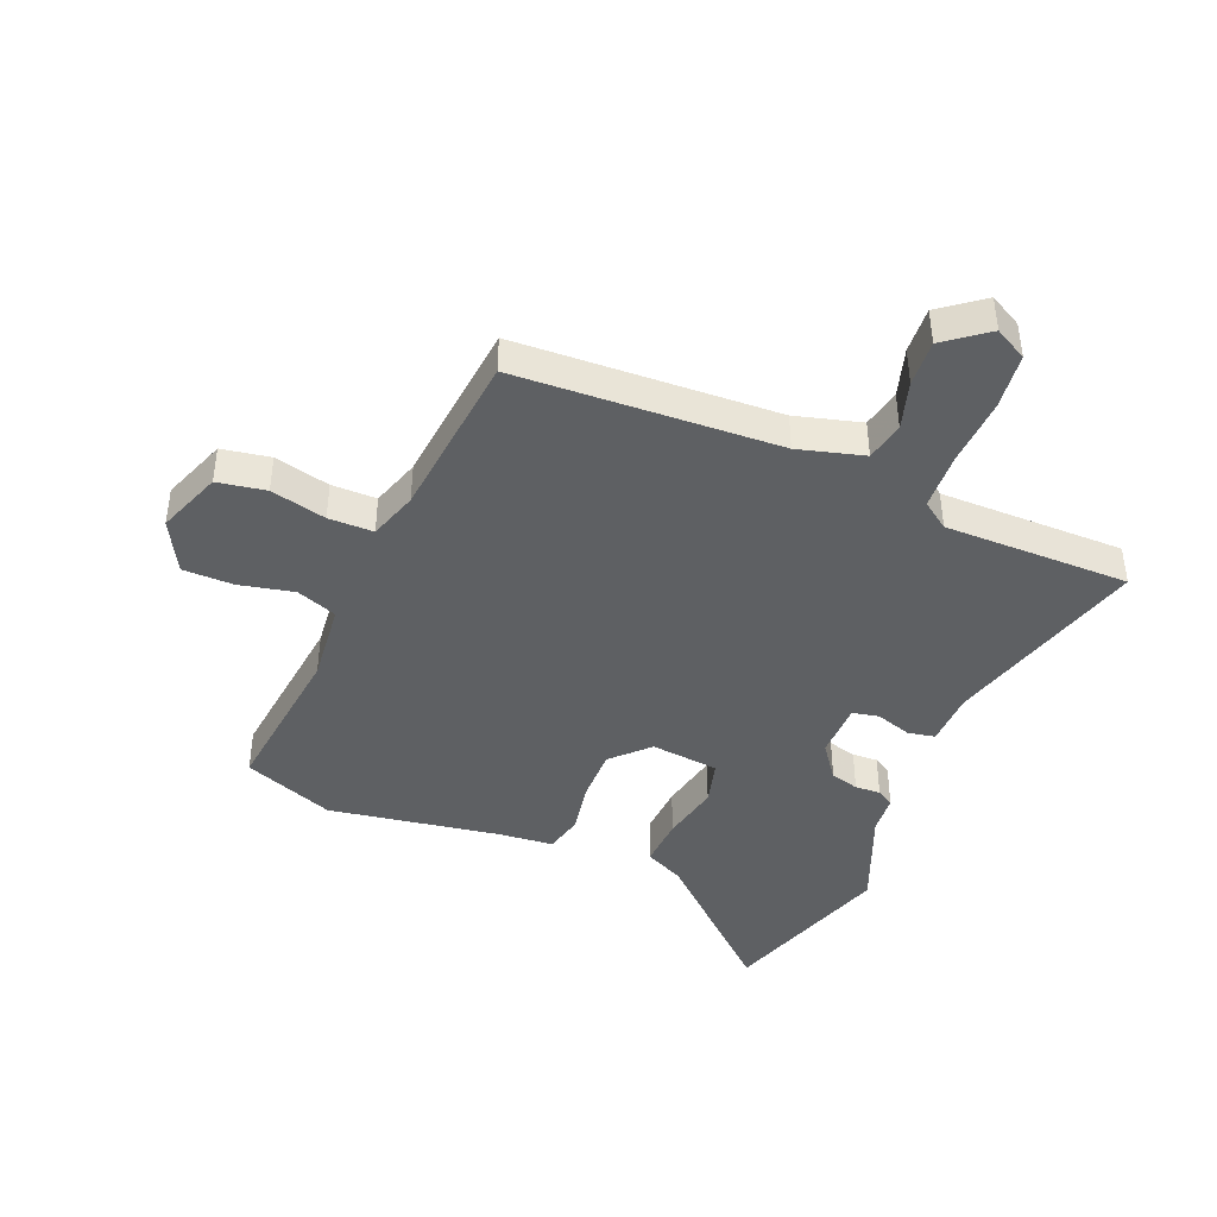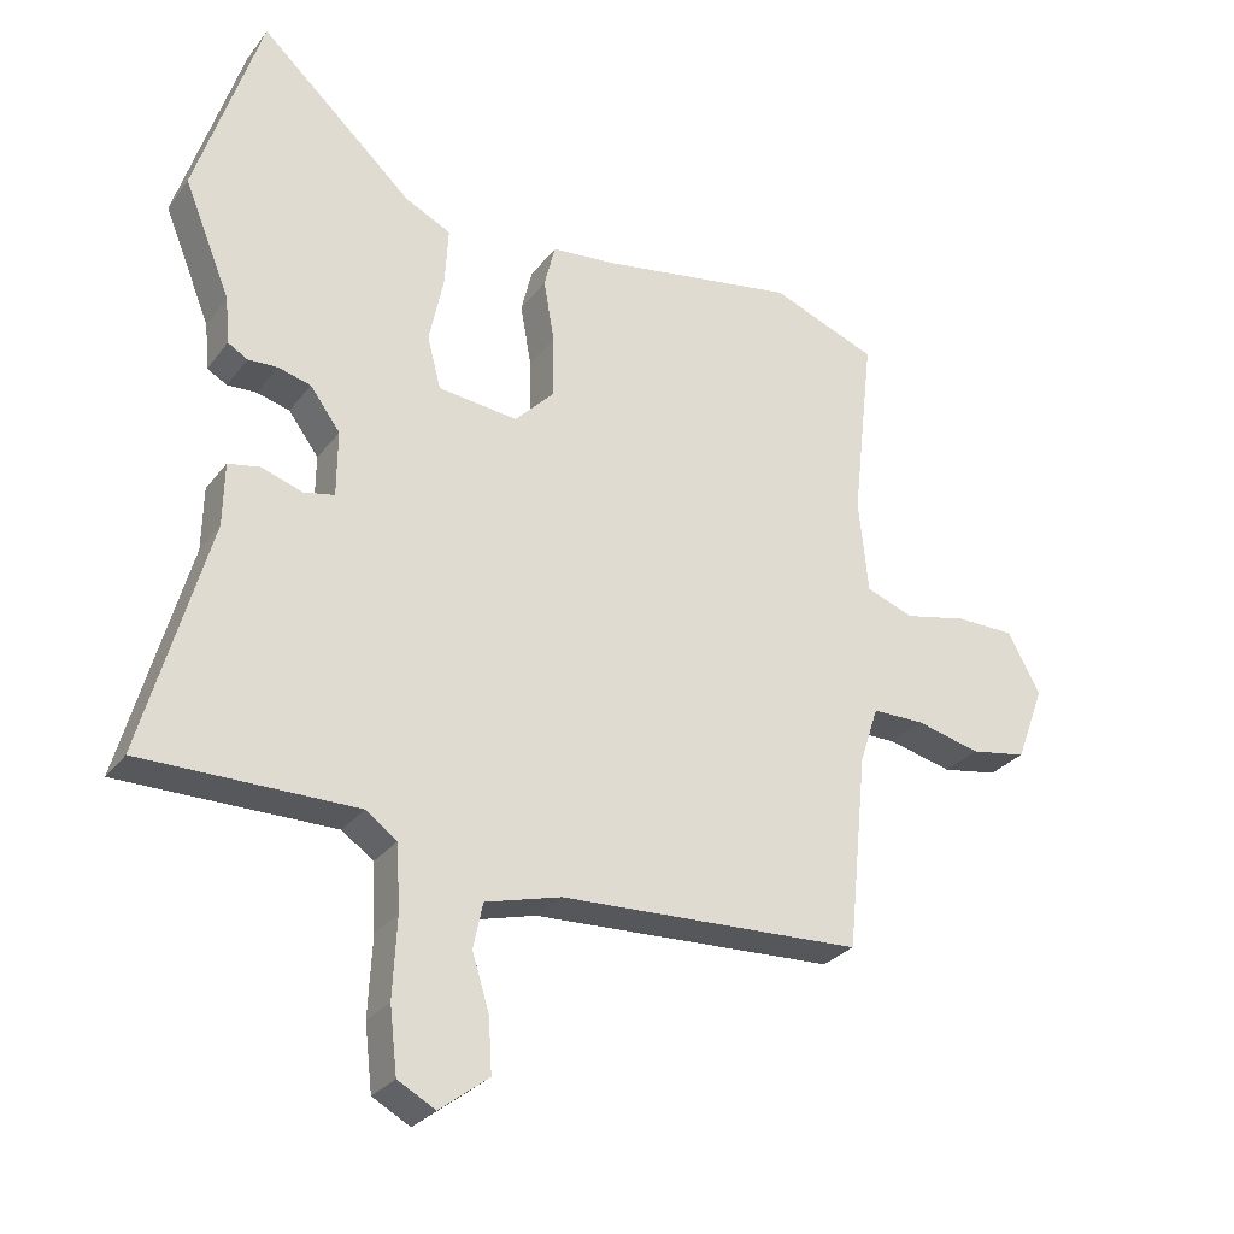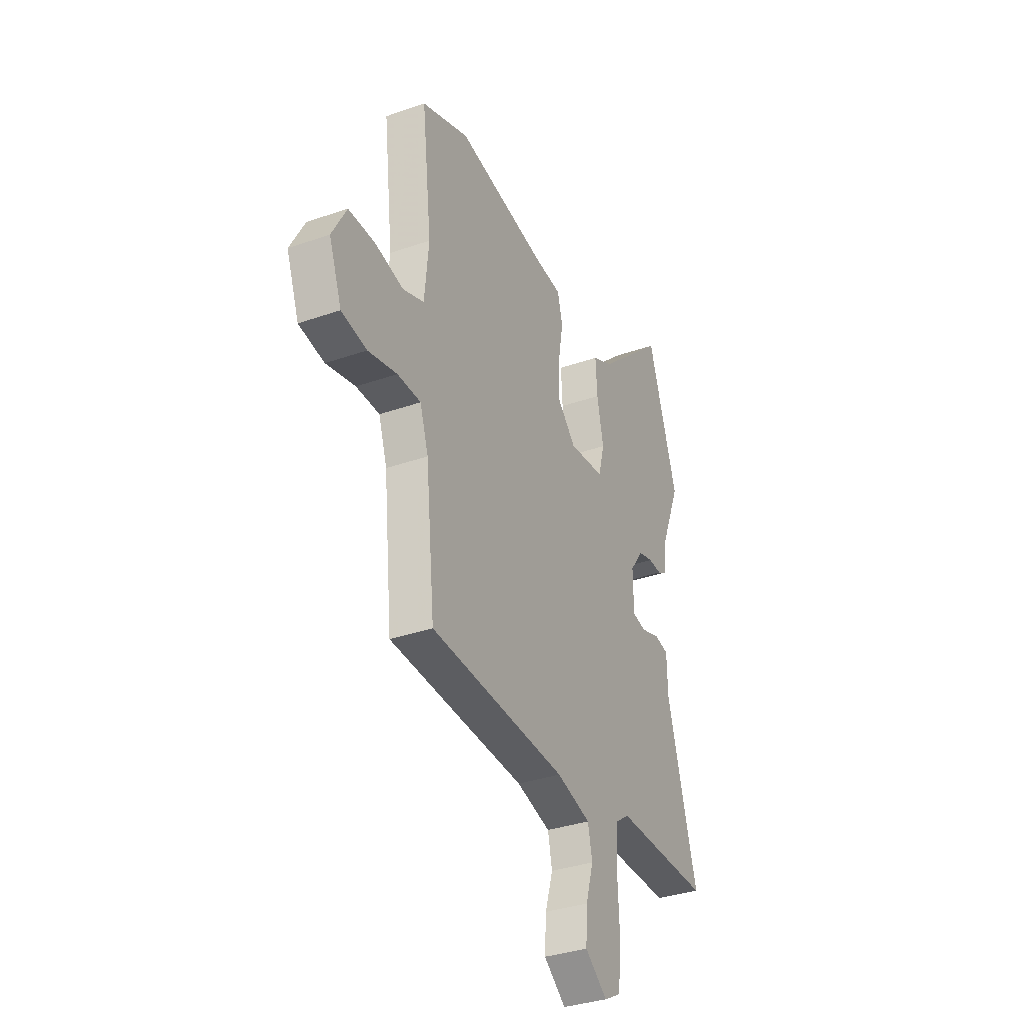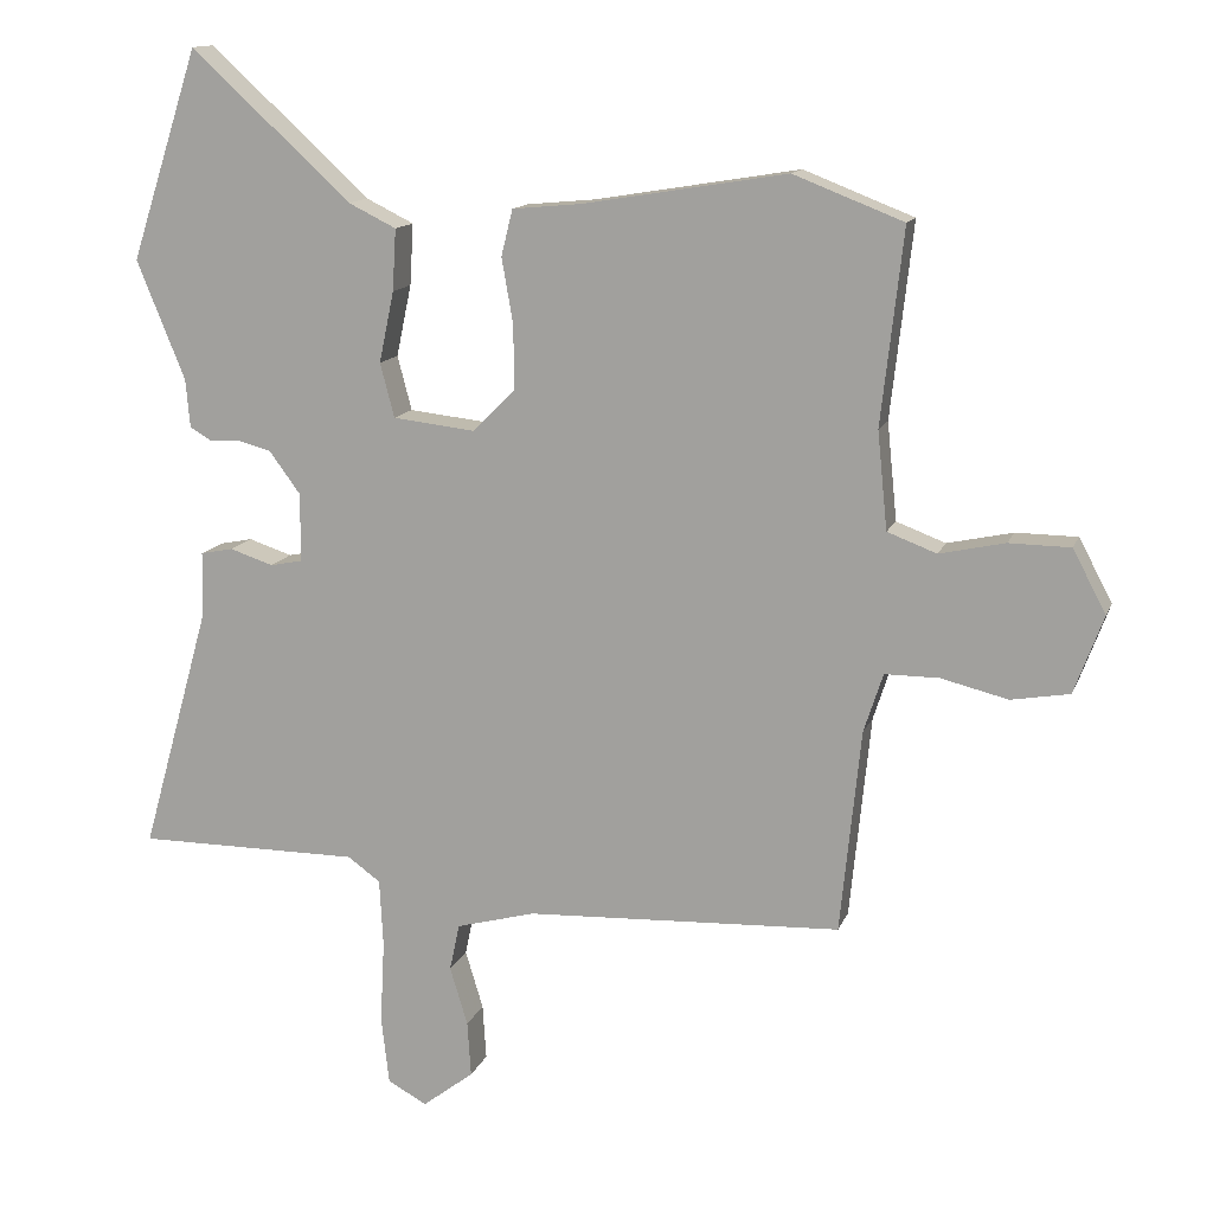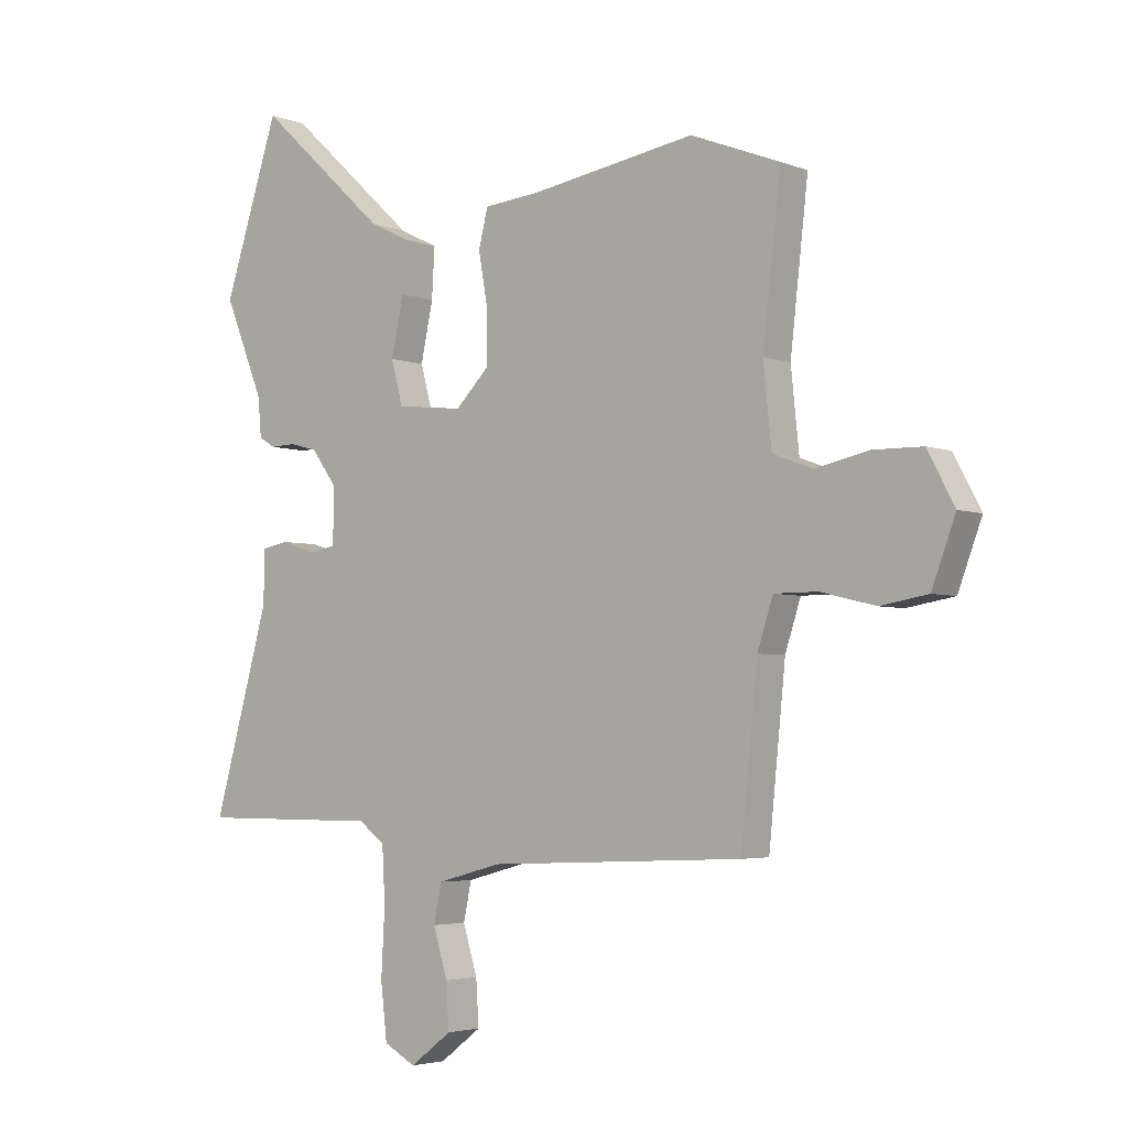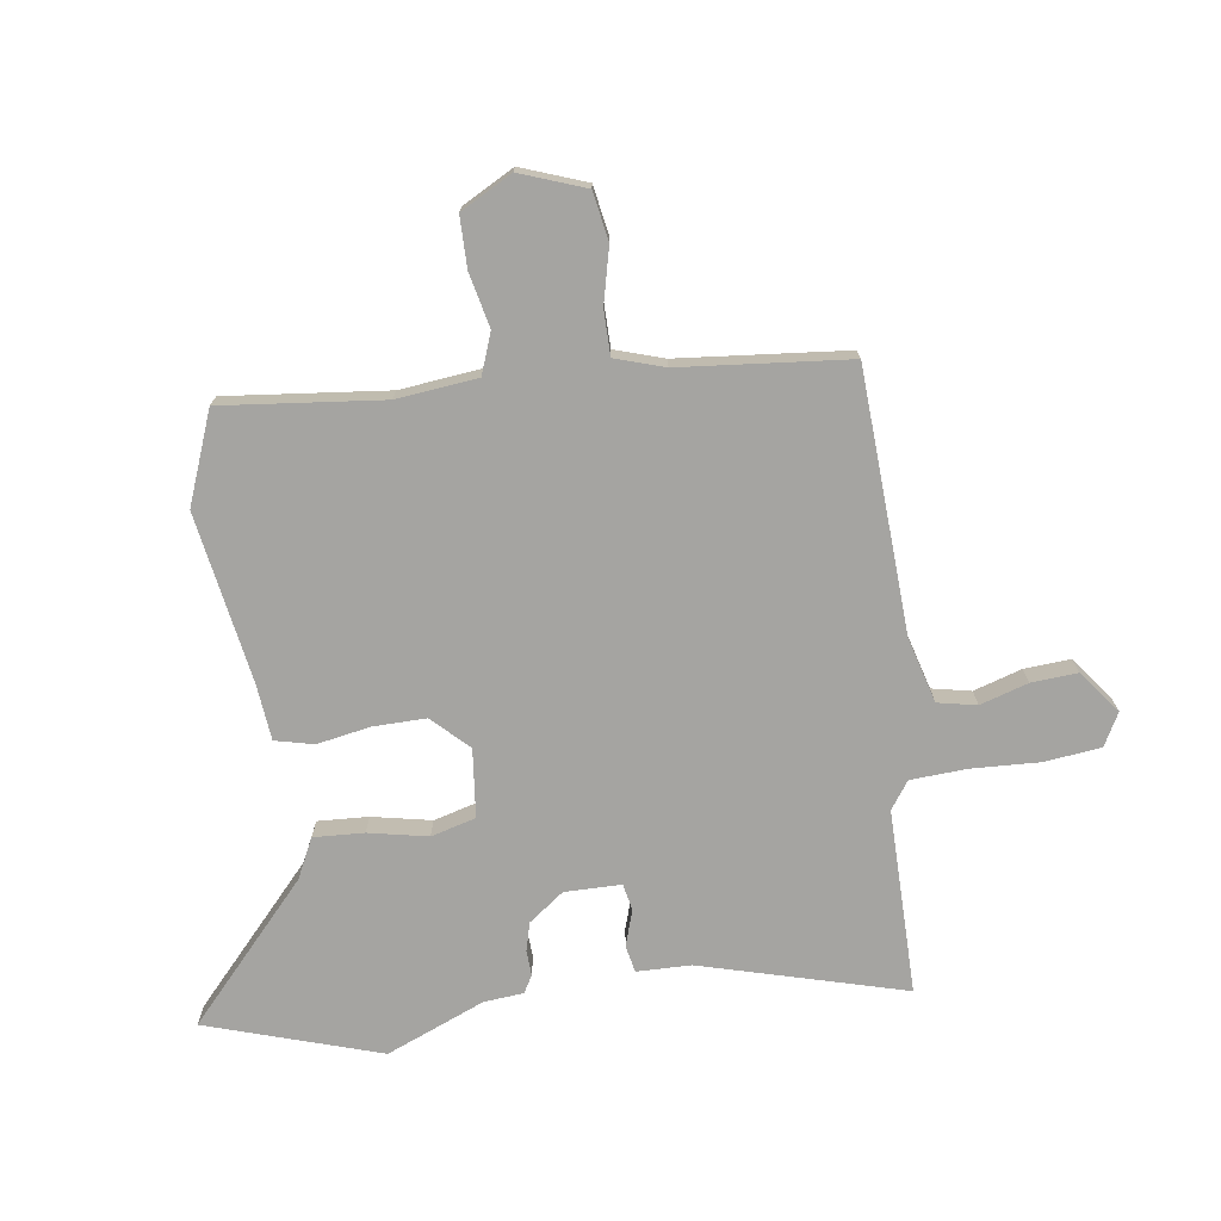
<metadata>
{"format":"obj","ext":"obj","renderer":"f3d","projection":"perspective","resolution":1024,"background":"white","views":[{"elev":-42.6,"azim":157.7,"up":"+Y"},{"elev":-28.6,"azim":-29.5,"up":"+Z"},{"elev":-34.7,"azim":115.1,"up":"+Z"},{"elev":13.3,"azim":16.1,"up":"+Z"},{"elev":-3.8,"azim":38.4,"up":"+Z"},{"elev":-73.4,"azim":98.4,"up":"+Y"}]}
</metadata>
<code>
v -0.548 0.07 -0.459
v -0.451 0.07 -0.114
v -0.449 0.07 -0.022
v -0.403 0.07 -0.013
v -0.342 0.07 -0.033
v -0.297 0.07 -0.024
v -0.296 0.07 0.072
v -0.34 0.07 0.132
v -0.388 0.07 0.145
v -0.431 0.07 0.143
v -0.46 0.07 0.16
v -0.466 0.07 0.228
v -0.534 0.07 0.395
v -0.438 0.07 0.69
v -0.213 0.07 0.483
v -0.146 0.07 0.45
v -0.151 0.07 0.364
v -0.172 0.07 0.264
v -0.152 0.07 0.188
v -0.036 0.07 0.175
v 0.023 0.07 0.235
v 0.022 0.07 0.325
v 0.006 0.07 0.416
v 0.022 0.07 0.481
v 0.118 0.07 0.49
v 0.405 0.07 0.537
v 0.559 0.07 0.477
v 0.528 0.07 0.204
v 0.542 0.07 0.067
v 0.611 0.07 0.041
v 0.703 0.07 0.061
v 0.789 0.07 0.06
v 0.836 0.07 -0.028
v 0.795 0.07 -0.138
v 0.713 0.07 -0.152
v 0.619 0.07 -0.129
v 0.543 0.07 -0.129
v 0.516 0.07 -0.212
v 0.487 0.07 -0.498
v 0.044 0.07 -0.518
v -0.067 0.07 -0.548
v -0.081 0.07 -0.614
v -0.056 0.07 -0.696
v -0.051 0.07 -0.774
v -0.123 0.07 -0.829
v -0.178 0.07 -0.799
v -0.189 0.07 -0.704
v -0.183 0.07 -0.588
v -0.188 0.07 -0.492
v -0.234 0.07 -0.459
v -0.548 0 -0.459
v -0.451 0 -0.114
v -0.449 0 -0.022
v -0.403 0 -0.013
v -0.342 0 -0.033
v -0.297 0 -0.024
v -0.296 0 0.072
v -0.34 0 0.132
v -0.388 0 0.145
v -0.431 0 0.143
v -0.46 0 0.16
v -0.466 0 0.228
v -0.534 0 0.395
v -0.438 0 0.69
v -0.213 0 0.483
v -0.146 0 0.45
v -0.151 0 0.364
v -0.172 0 0.264
v -0.152 0 0.188
v -0.036 0 0.175
v 0.023 0 0.235
v 0.022 0 0.325
v 0.006 0 0.416
v 0.022 0 0.481
v 0.118 0 0.49
v 0.405 0 0.537
v 0.559 0 0.477
v 0.528 0 0.204
v 0.542 0 0.067
v 0.611 0 0.041
v 0.703 0 0.061
v 0.789 0 0.06
v 0.836 0 -0.028
v 0.795 0 -0.138
v 0.713 0 -0.152
v 0.619 0 -0.129
v 0.543 0 -0.129
v 0.516 0 -0.212
v 0.487 0 -0.498
v 0.044 0 -0.518
v -0.067 0 -0.548
v -0.081 0 -0.614
v -0.056 0 -0.696
v -0.051 0 -0.774
v -0.123 0 -0.829
v -0.178 0 -0.799
v -0.189 0 -0.704
v -0.183 0 -0.588
v -0.188 0 -0.492
v -0.234 0 -0.459
f 46 47 48
f 45 46 48
f 44 45 48
f 43 44 48
f 42 43 48
f 41 42 48 49
f 40 41 49 50
f 38 39 40 50
f 34 35 36
f 33 34 36
f 32 33 36
f 31 32 36
f 30 31 36
f 29 30 36 37
f 50 1 2
f 38 50 2
f 37 38 2
f 29 37 2
f 28 29 2
f 22 23 24 25
f 26 27 28
f 25 26 28
f 22 25 28
f 21 22 28
f 15 16 17 18
f 14 15 18
f 13 14 18
f 12 13 18
f 12 18 19
f 11 12 19
f 10 11 19
f 9 10 19
f 8 9 19 20
f 2 3 4 5
f 2 5 6
f 28 2 6
f 20 21 28
f 7 8 20 28
f 6 7 28
f 98 97 96
f 98 96 95
f 98 95 94
f 98 94 93
f 98 93 92
f 99 98 92 91
f 100 99 91 90
f 100 90 89 88
f 86 85 84
f 86 84 83
f 86 83 82
f 86 82 81
f 86 81 80
f 87 86 80 79
f 52 51 100
f 52 100 88
f 52 88 87
f 52 87 79
f 52 79 78
f 75 74 73 72
f 78 77 76
f 78 76 75
f 78 75 72
f 78 72 71
f 68 67 66 65
f 68 65 64
f 68 64 63
f 68 63 62
f 69 68 62
f 69 62 61
f 69 61 60
f 69 60 59
f 70 69 59 58
f 55 54 53 52
f 56 55 52
f 56 52 78
f 78 71 70
f 78 70 58 57
f 78 57 56
f 1 51 52 2
f 2 52 53 3
f 3 53 54 4
f 4 54 55 5
f 5 55 56 6
f 6 56 57 7
f 7 57 58 8
f 8 58 59 9
f 9 59 60 10
f 10 60 61 11
f 11 61 62 12
f 12 62 63 13
f 13 63 64 14
f 14 64 65 15
f 15 65 66 16
f 16 66 67 17
f 17 67 68 18
f 18 68 69 19
f 19 69 70 20
f 20 70 71 21
f 21 71 72 22
f 22 72 73 23
f 23 73 74 24
f 24 74 75 25
f 25 75 76 26
f 26 76 77 27
f 27 77 78 28
f 28 78 79 29
f 29 79 80 30
f 30 80 81 31
f 31 81 82 32
f 32 82 83 33
f 33 83 84 34
f 34 84 85 35
f 35 85 86 36
f 36 86 87 37
f 37 87 88 38
f 38 88 89 39
f 39 89 90 40
f 40 90 91 41
f 41 91 92 42
f 42 92 93 43
f 43 93 94 44
f 44 94 95 45
f 45 95 96 46
f 46 96 97 47
f 47 97 98 48
f 48 98 99 49
f 49 99 100 50
f 50 100 51 1

</code>
